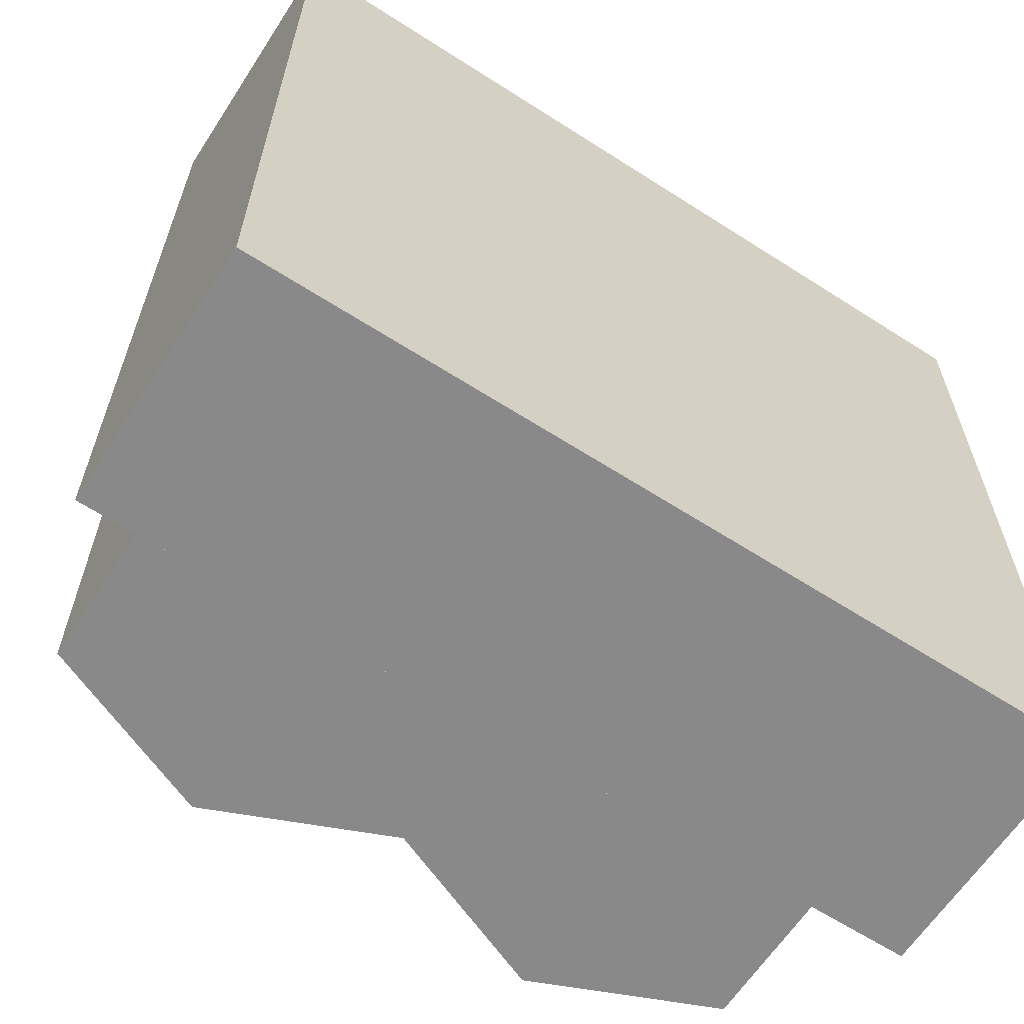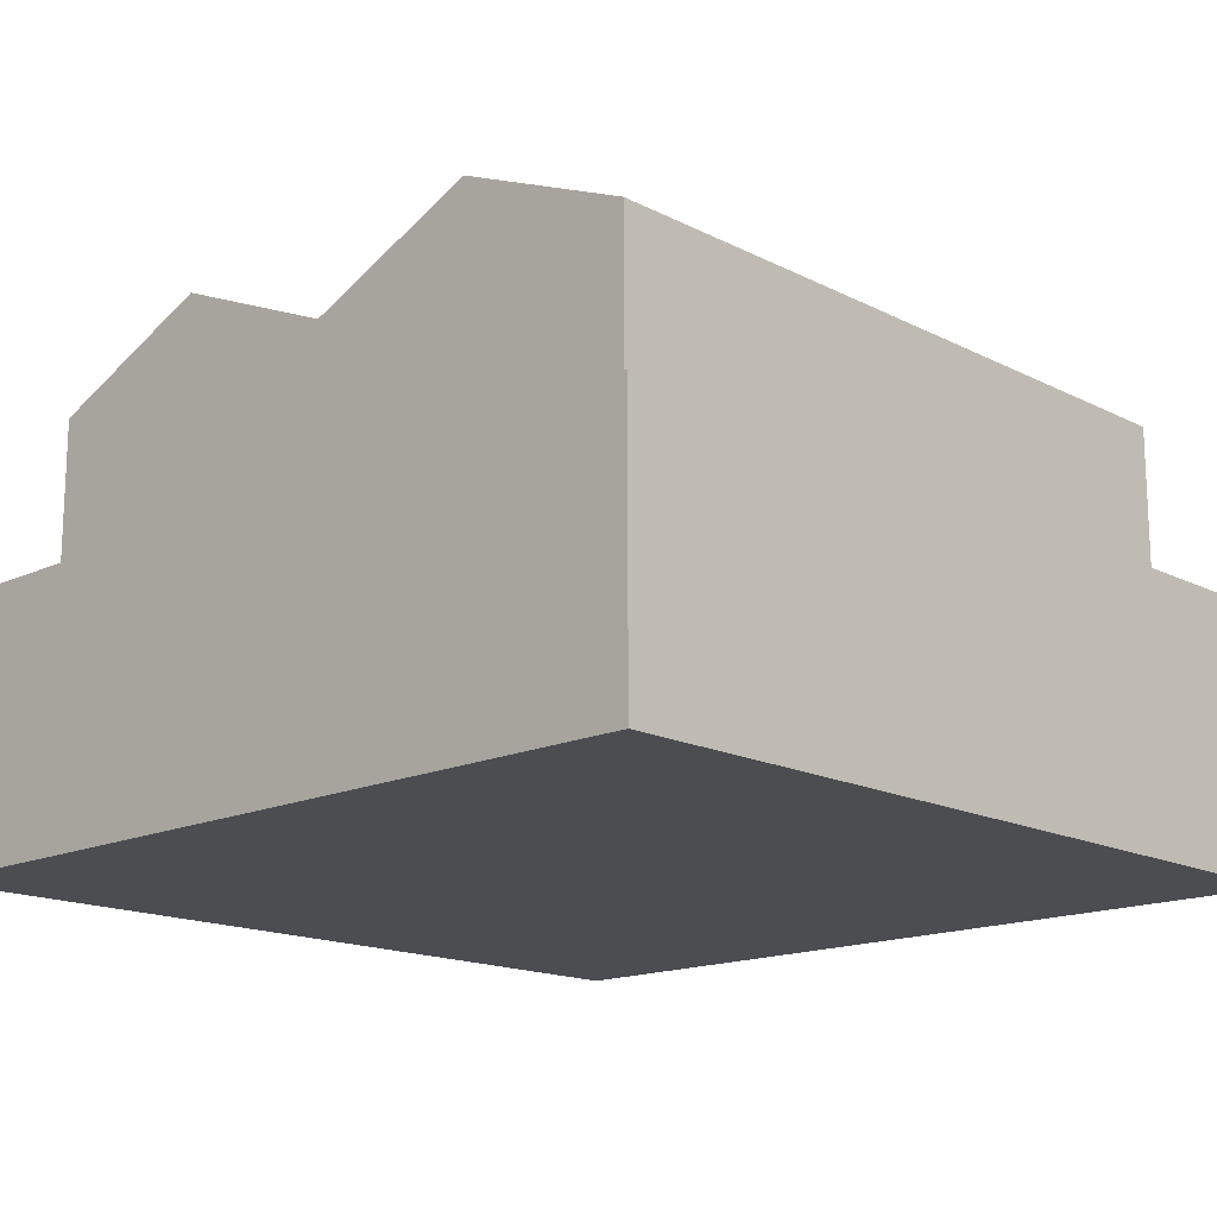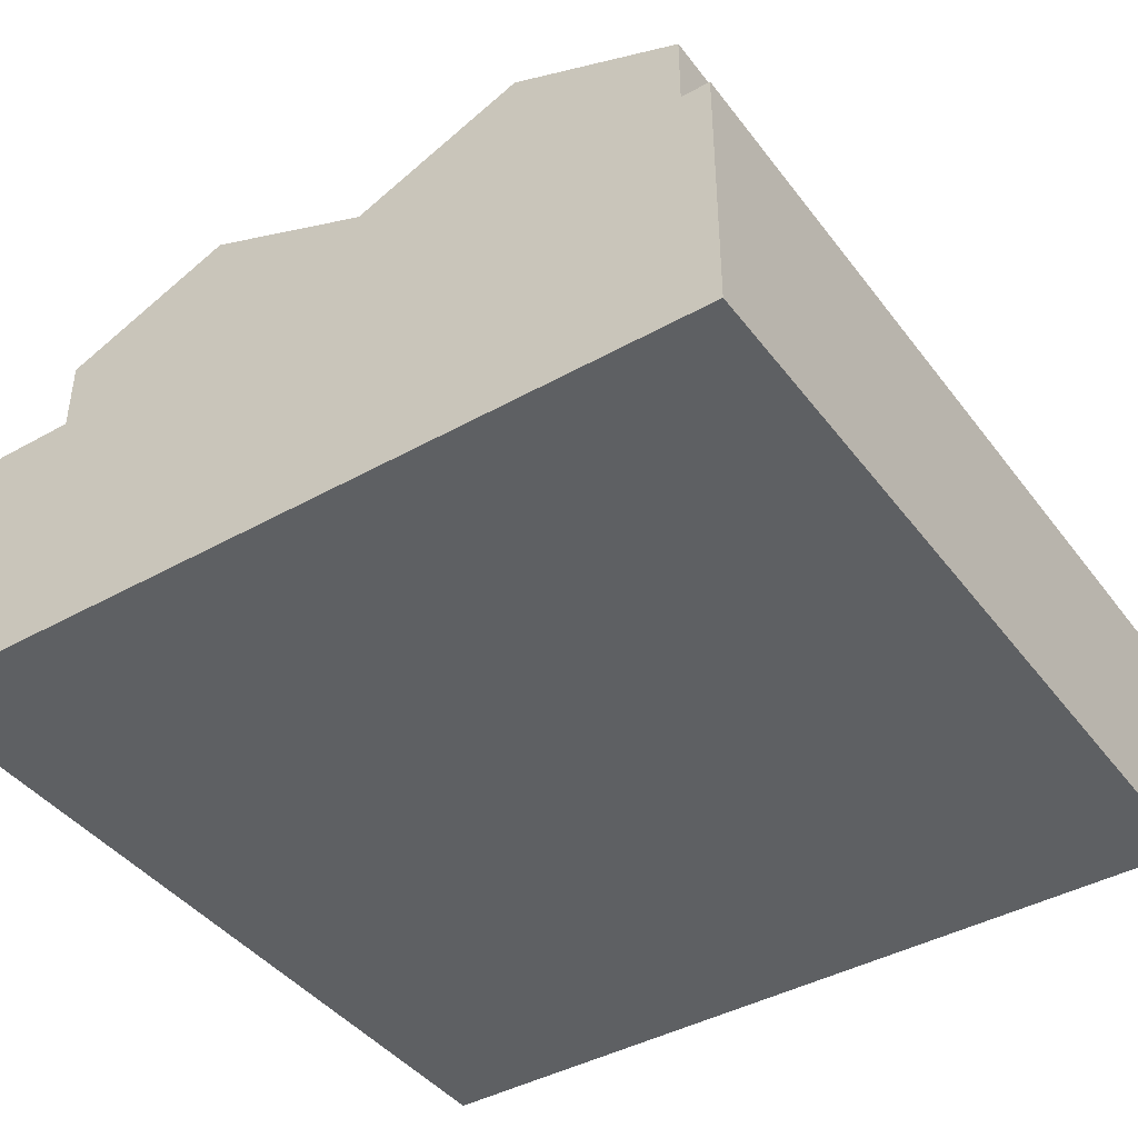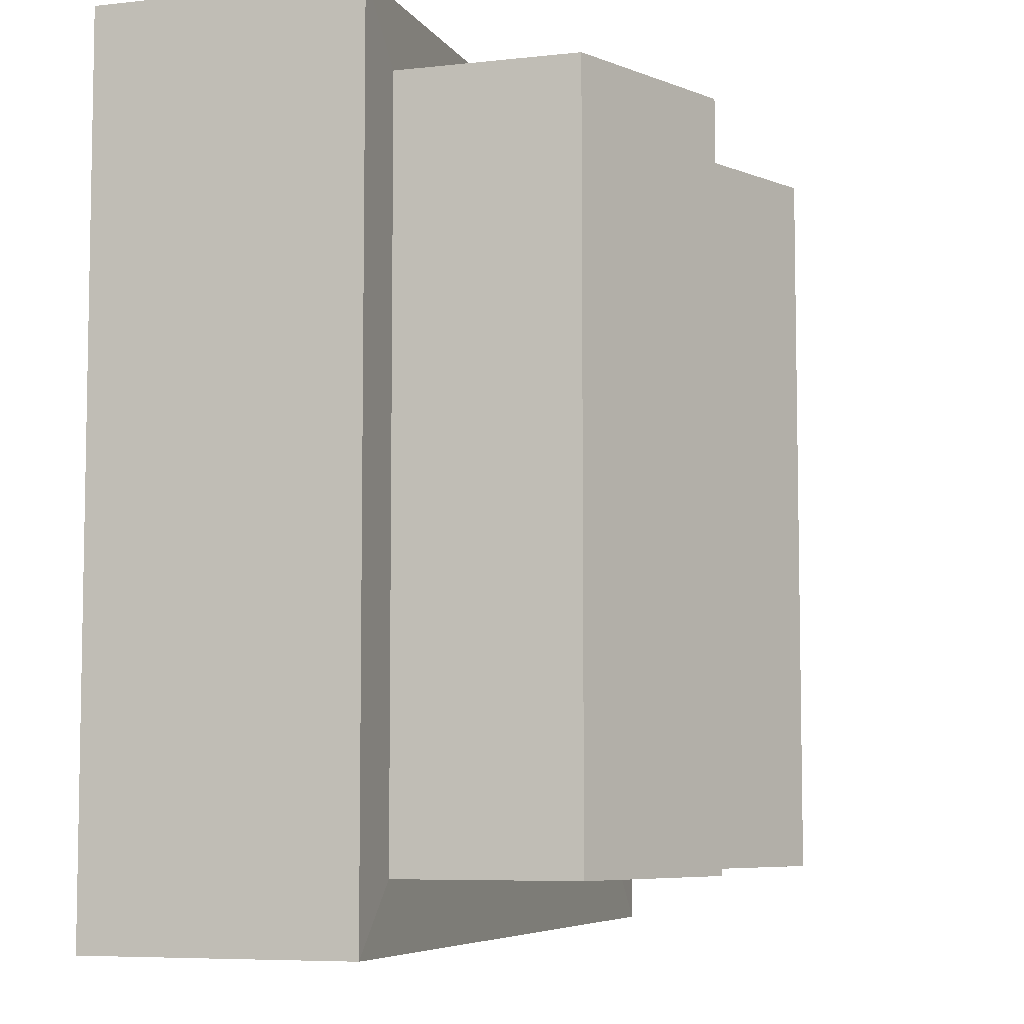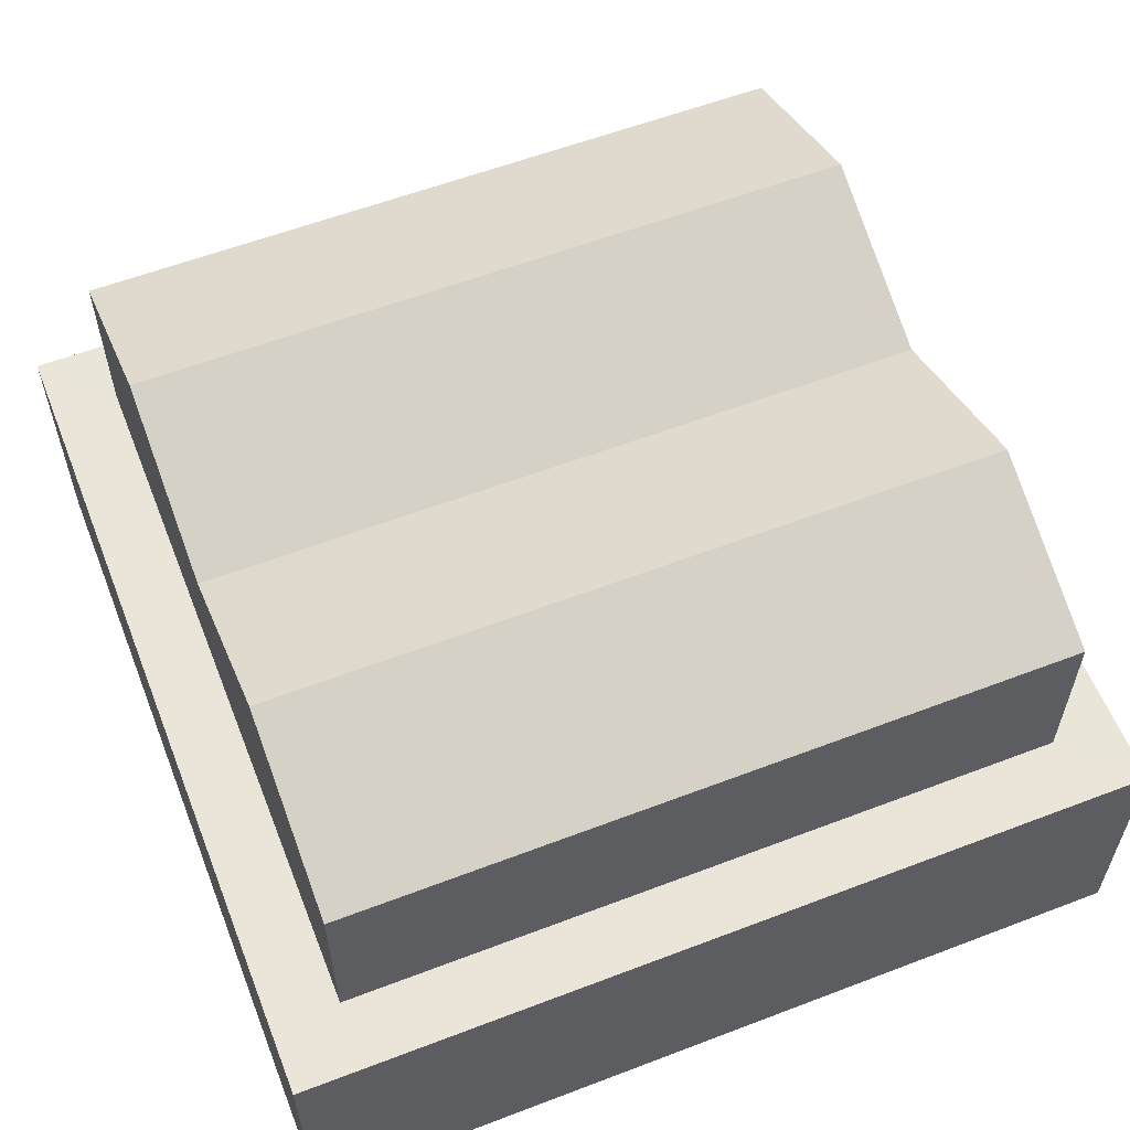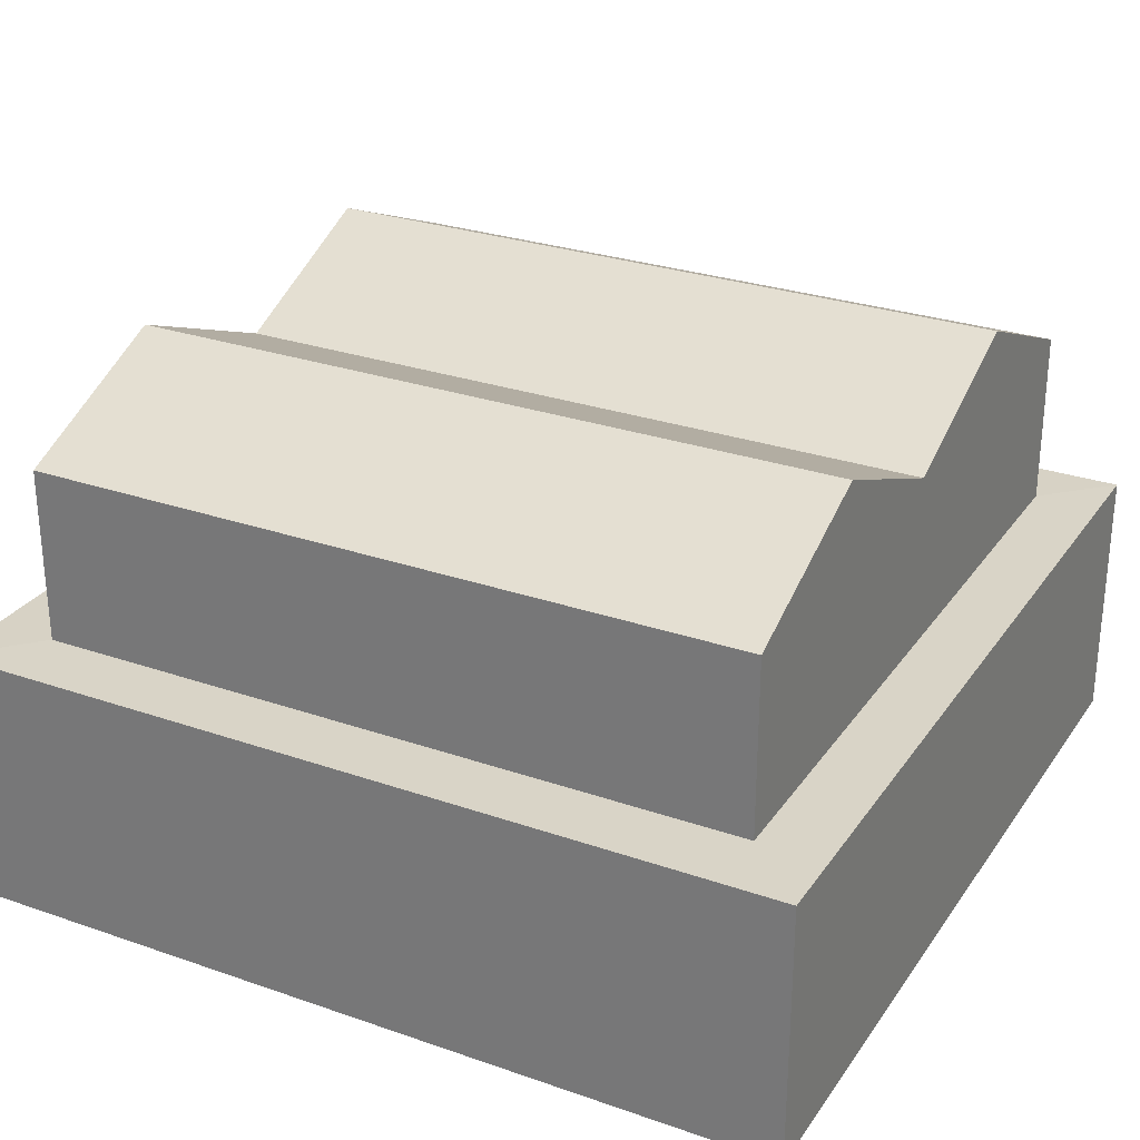
<metadata>
{"format":"obj","ext":"obj","renderer":"f3d","projection":"perspective","resolution":1024,"background":"white","views":[{"elev":-63.1,"azim":-33.0,"up":"+Z"},{"elev":-16.0,"azim":-136.3,"up":"+Y"},{"elev":-42.1,"azim":-146.1,"up":"+Y"},{"elev":-6.6,"azim":108.3,"up":"+Z"},{"elev":58.6,"azim":-111.5,"up":"+Y"},{"elev":28.1,"azim":-62.3,"up":"+Y"}]}
</metadata>
<code>
o Cube1
v -0.5 -0.1677 -0.5
v -0.5 -0.1677 0.5
v -0.5 0.143 -0.5
v -0.5 0.143 0.5
v 0.5 -0.1677 -0.5
v 0.5 -0.1677 0.5
v 0.5 0.143 -0.5
v 0.5 0.143 0.5
v -0.422 0.144 -0.422
v -0.422 0.144 0.422
v 0.422 0.144 0.422
v 0.422 0.144 -0.422
v -0.422 0.3508 -0.422
v -0.422 0.3508 0.422
v 0.422 0.3508 0.422
v 0.422 0.3508 -0.422
v 0 0.3508 -0.422
v 0 0.3508 0.422
v 0.211 0.4399 -0.422
v 0.211 0.4399 0.422
v -0.211 0.4399 0.422
v -0.211 0.4399 -0.422
g Cube1_default
f 2 6 8 4
f 3 7 5 1
f 4 10 9 3
f 7 12 11 8
f 9 13 22 17 19 16 12
f 11 15 20 18 21 14 10
f 2 4 3 1
f 3 9 12 7
f 5 7 8 6
f 8 11 10 4
f 12 16 15 11
f 14 21 22 13
f 17 18 20 19
f 1 5 6 2
f 10 14 13 9
f 15 16 19 20
f 18 17 22 21

</code>
